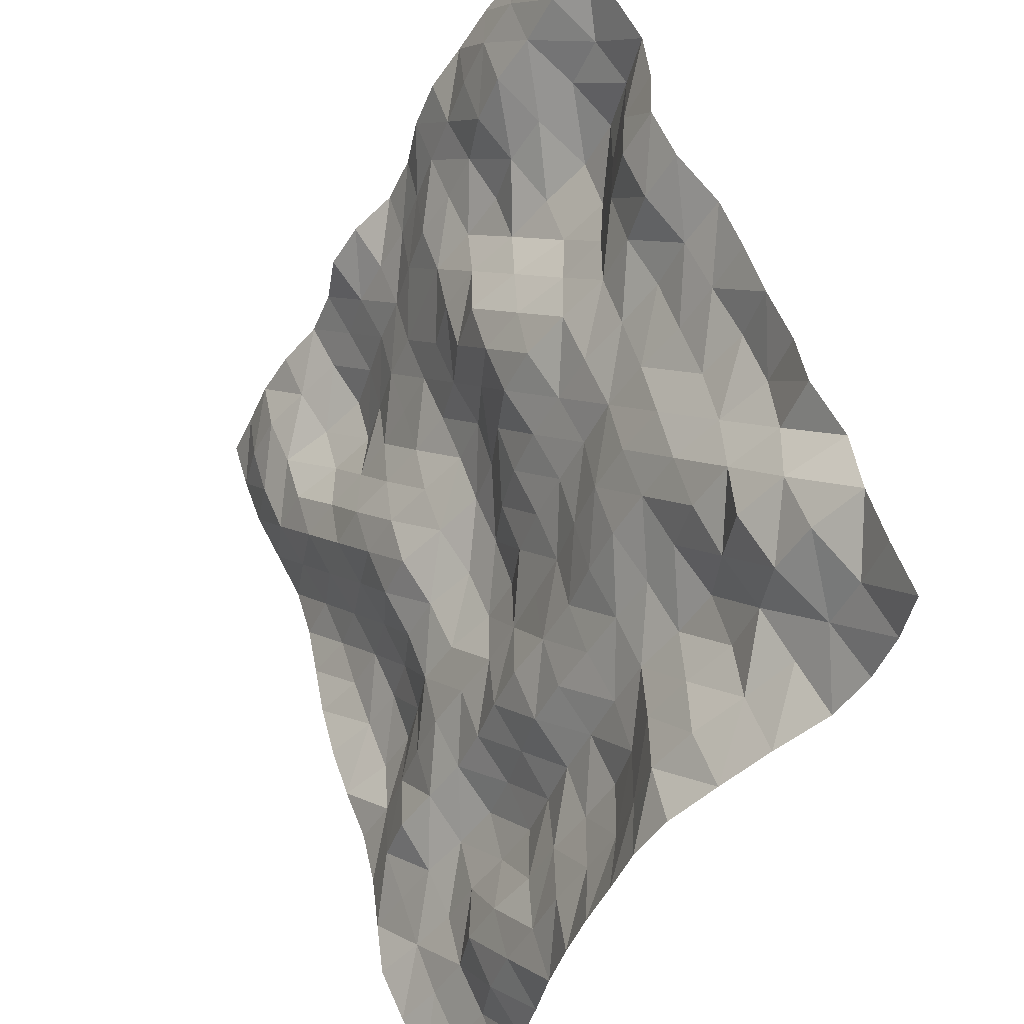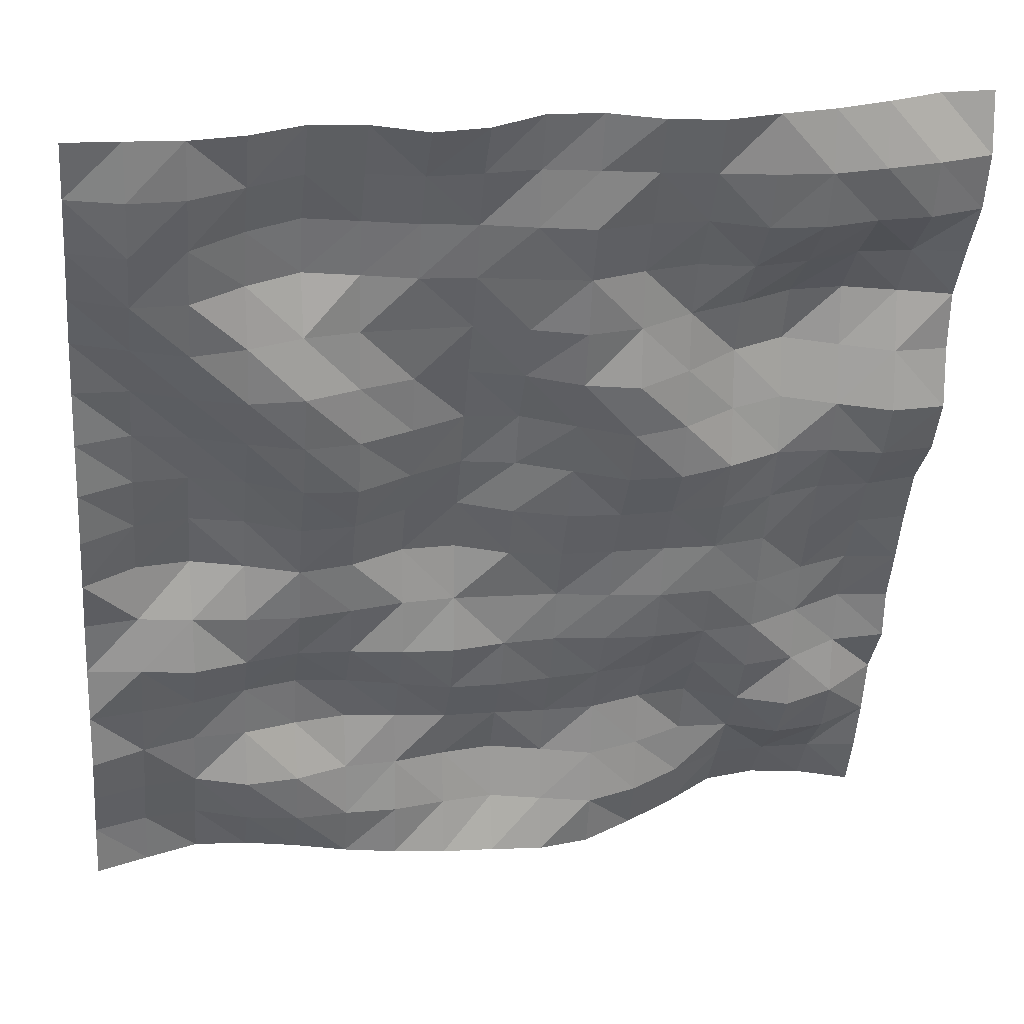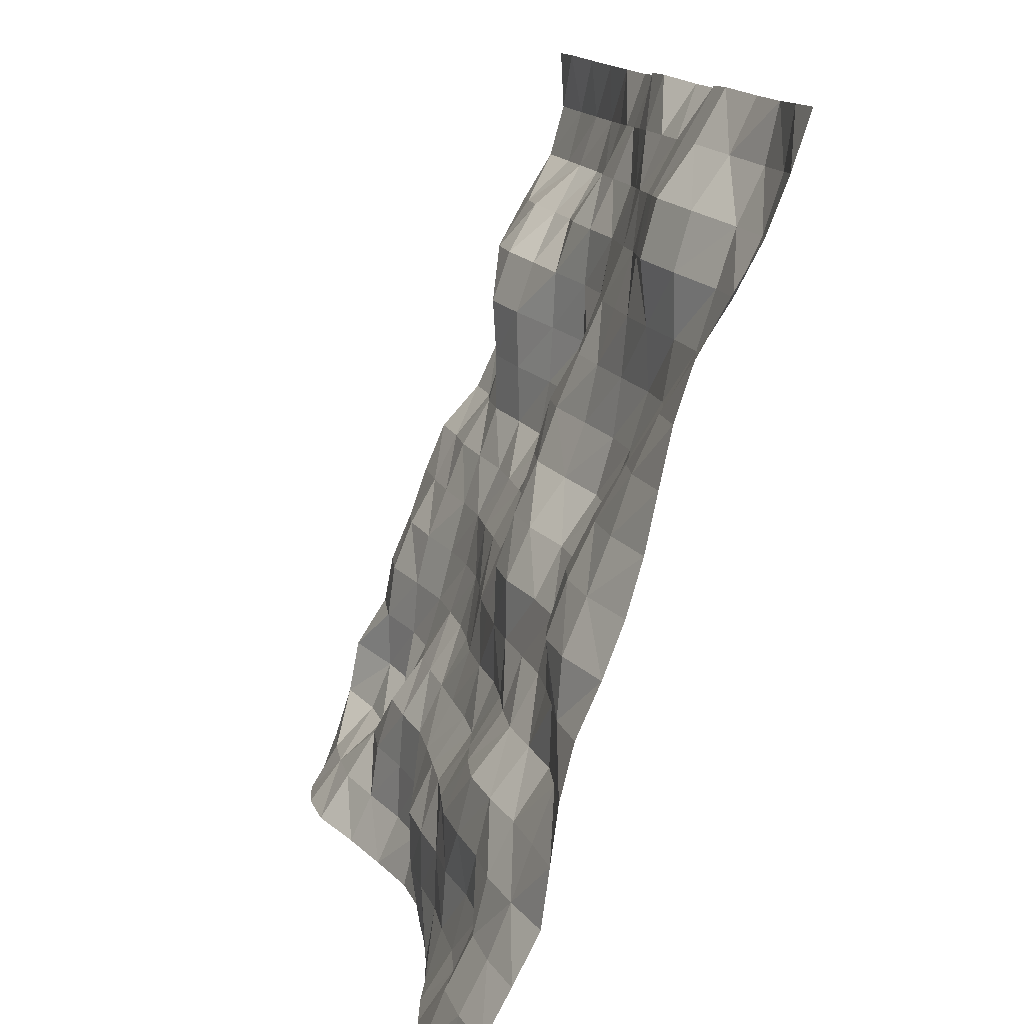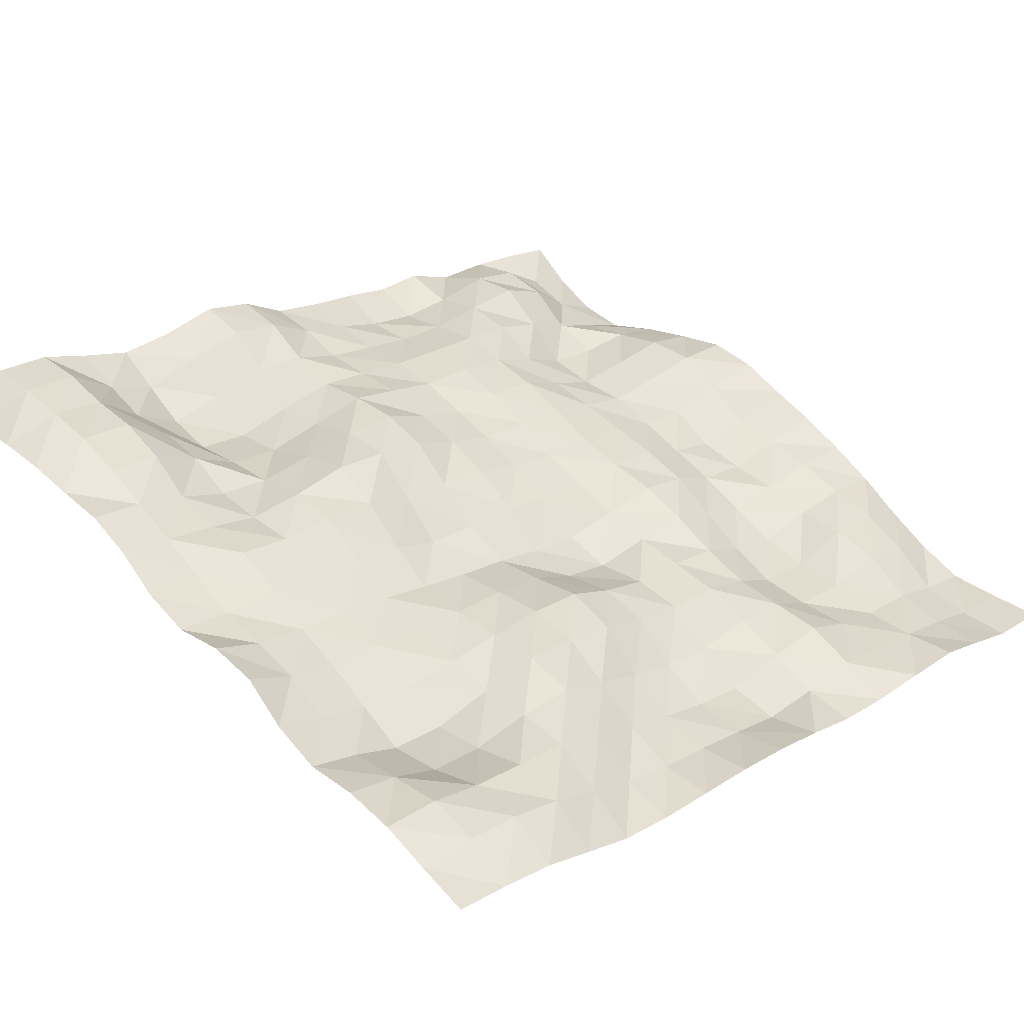
<metadata>
{"format":"obj","ext":"obj","renderer":"f3d","projection":"perspective","resolution":1024,"background":"white","views":[{"elev":-45.4,"azim":63.7,"up":"+Y"},{"elev":20.5,"azim":-12.3,"up":"+Y"},{"elev":13.1,"azim":-101.3,"up":"+Y"},{"elev":49.5,"azim":-130.6,"up":"+Z"}]}
</metadata>
<code>
o Plane.001
v 0 0.9922 0.3458
v 1 1 0.3216
v 0 -0.003552 0.01043
v 1 0.006498 -0.01908
v 0 0.4978 0.168
v 0.5 0.9971 0.3315
v 1 0.5007 0.1595
v 0.5 -0.01382 0.04057
v 0.5 0.4979 0.1678
v 0 0.7528 0.2341
v 0.75 0.9907 0.3503
v 1.003 0.2567 0.07591
v 0.25 -0.000282 0.000829
v 0 0.2457 0.09341
v 0.25 0.9968 0.3324
v 1 0.7507 0.2401
v 0.75 0.003176 -0.009325
v 0.5 0.2445 0.09676
v 0.5 0.7442 0.2593
v 0.25 0.4957 0.174
v 0.75 0.491 0.188
v 0.75 0.7534 0.2323
v 0.25 0.7473 0.25
v 0.25 0.2573 0.0594
v 0.75 0.2474 0.08829
v 0 0.8686 0.3013
v 0.875 0.9959 0.3349
v 1 0.1304 0.02461
v 0.125 0.005896 -0.01731
v 0 0.376 0.1181
v 0.375 0.9884 0.357
v 1 0.6138 0.2348
v 0.625 -0.01397 0.04101
v 0.5 0.1287 0.02942
v 0.5 0.6257 0.1999
v 0.125 0.5082 0.1375
v 0.625 0.4907 0.1888
v 0 0.6257 0.1997
v 0.625 0.9903 0.3514
v 1 0.3779 0.1126
v 0.375 -0.009432 0.02769
v 0 0.1201 0.05467
v 0.125 0.99 0.3524
v 1 0.8664 0.3078
v 0.875 0.01612 -0.04733
v 0.5 0.3737 0.1249
v 0.5 0.869 0.3003
v 0.375 0.5038 0.1503
v 0.875 0.4992 0.164
v 0.75 0.6214 0.2124
v 0.75 0.8613 0.3229
v 0.625 0.7408 0.2694
v 0.875 0.76 0.213
v 0.25 0.6142 0.2335
v 0.25 0.8828 0.2598
v 0.125 0.7404 0.2704
v 0.375 0.7489 0.2455
v 0.25 0.1205 0.05347
v 0.25 0.3707 0.1337
v 0.125 0.2497 0.08153
v 0.375 0.2501 0.08034
v 0.75 0.1295 0.02714
v 0.75 0.3668 0.1452
v 0.625 0.2466 0.09078
v 0.875 0.2449 0.09569
v 0.875 0.3765 0.1168
v 0.625 0.3689 0.1391
v 0.625 0.1191 0.0578
v 0.375 0.3746 0.1223
v 0.125 0.3748 0.1219
v 0.125 0.126 0.03755
v 0.375 0.8752 0.2821
v 0.125 0.8657 0.31
v 0.125 0.6261 0.1985
v 0.875 0.8623 0.3199
v 0.625 0.8679 0.3036
v 0.625 0.6085 0.2504
v 0.875 0.6197 0.2173
v 0.375 0.6212 0.2129
v 0.375 0.1249 0.04057
v 0.875 0.1213 0.05137
v 0 0.9298 0.3254
v 0.9375 1 0.3222
v 1 0.06779 0.004658
v 0.0625 0.001356 -0.003982
v 0 0.4363 0.1448
v 0.4375 0.9899 0.3525
v 1 0.5538 0.2072
v 0.5625 -0.01594 0.04681
v 0.5 0.05905 0.03032
v 0.5 0.5626 0.1813
v 0.0625 0.5061 0.1437
v 0.5625 0.4928 0.1827
v 0 0.6904 0.2135
v 0.6875 0.9882 0.3575
v 1.001 0.3162 0.08658
v 0.3125 -0.005579 0.01638
v 0 0.1795 0.08419
v 0.1875 0.9917 0.3475
v 1 0.809 0.2726
v 0.8125 0.01407 -0.04132
v 0.5 0.3075 0.1156
v 0.5 0.8068 0.2792
v 0.3125 0.496 0.1732
v 0.8125 0.4956 0.1745
v 0.75 0.5514 0.2144
v 0.75 0.8069 0.2789
v 0.5625 0.739 0.2746
v 0.8125 0.7597 0.2137
v 0.25 0.5537 0.2074
v 0.25 0.8193 0.2426
v 0.0625 0.7463 0.2531
v 0.3125 0.7491 0.2448
v 0.25 0.05679 0.03695
v 0.25 0.312 0.1025
v 0.0625 0.2474 0.08824
v 0.3125 0.2547 0.06687
v 0.75 0.06332 0.01777
v 0.75 0.3047 0.1239
v 0.5625 0.2456 0.09356
v 0.8125 0.2429 0.1016
v 0 0.8107 0.2676
v 0.8125 0.9925 0.3449
v 1.002 0.1971 0.03725
v 0.1875 0.003988 -0.01171
v 0 0.312 0.1023
v 0.3125 0.995 0.3376
v 1 0.684 0.2323
v 0.6875 -0.005786 0.01699
v 0.5 0.1884 0.05777
v 0.5 0.6835 0.2337
v 0.1875 0.5038 0.1502
v 0.6875 0.4908 0.1886
v 0 0.561 0.1862
v 0.5625 0.9961 0.3344
v 1 0.4399 0.1342
v 0.4375 -0.01222 0.03588
v 0 0.06142 0.02335
v 0.0625 0.9913 0.3485
v 1 0.9299 0.3253
v 0.9375 0.01314 -0.03859
v 0.5 0.4365 0.1444
v 0.5 0.9346 0.3114
v 0.4375 0.5056 0.1452
v 0.9375 0.4985 0.1659
v 0.75 0.6913 0.211
v 0.75 0.9238 0.343
v 0.6875 0.7484 0.247
v 0.9375 0.7555 0.226
v 0.25 0.677 0.2529
v 0.25 0.9386 0.2995
v 0.1875 0.7426 0.2638
v 0.4375 0.7485 0.2465
v 0.25 0.1932 0.04377
v 0.25 0.4348 0.1493
v 0.1875 0.2543 0.06814
v 0.4375 0.2453 0.09456
v 0.75 0.1922 0.04688
v 0.75 0.431 0.1604
v 0.6875 0.2481 0.08636
v 0.9384 0.2534 0.0709
v 0.875 0.3125 0.101
v 0.875 0.4377 0.1408
v 0.8125 0.3697 0.1367
v 0.9375 0.3809 0.1037
v 0.625 0.3052 0.1223
v 0.625 0.4324 0.1563
v 0.5625 0.3724 0.1288
v 0.6875 0.3665 0.146
v 0.625 0.0502 0.05629
v 0.625 0.1868 0.06259
v 0.5625 0.1242 0.04271
v 0.6875 0.123 0.04627
v 0.375 0.3074 0.1159
v 0.375 0.4436 0.1233
v 0.3125 0.3724 0.1287
v 0.4375 0.375 0.1212
v 0.125 0.3062 0.1195
v 0.125 0.4464 0.1151
v 0.0625 0.3777 0.1133
v 0.1875 0.3723 0.1292
v 0.125 0.06686 0.007397
v 0.125 0.1899 0.05348
v 0.0625 0.1247 0.04137
v 0.1875 0.1198 0.05565
v 0.375 0.8113 0.266
v 0.375 0.9336 0.3144
v 0.3125 0.8791 0.2707
v 0.4375 0.8728 0.2889
v 0.125 0.8031 0.29
v 0.125 0.9254 0.3382
v 0.0625 0.8629 0.3181
v 0.1875 0.8759 0.2801
v 0.125 0.5678 0.1661
v 0.125 0.6824 0.237
v 0.0625 0.6296 0.1885
v 0.1875 0.6198 0.2172
v 0.875 0.813 0.2609
v 0.875 0.9244 0.3414
v 0.8125 0.8597 0.3277
v 0.9375 0.8627 0.3188
v 0.625 0.8079 0.2758
v 0.625 0.9288 0.3282
v 0.5625 0.8657 0.3099
v 0.6875 0.8675 0.3047
v 0.625 0.5475 0.2259
v 0.625 0.6714 0.2694
v 0.5625 0.6168 0.2258
v 0.6875 0.6121 0.2397
v 0.875 0.5566 0.1989
v 0.875 0.6907 0.2128
v 0.8125 0.6267 0.1968
v 0.9375 0.6132 0.2365
v 0.375 0.5596 0.1903
v 0.375 0.6859 0.2267
v 0.3125 0.6154 0.2302
v 0.4375 0.6277 0.194
v 0.375 0.05626 0.0385
v 0.375 0.1922 0.04671
v 0.3125 0.1248 0.04085
v 0.4375 0.1275 0.03316
v 0.875 0.07142 -0.00599
v 0.875 0.1775 0.08991
v 0.8125 0.1281 0.03135
v 0.9375 0.1227 0.04725
v 0.9372 0.1832 0.07231
v 0.8125 0.1841 0.07061
v 0.8125 0.07091 -0.004496
v 0.4375 0.1895 0.05475
v 0.3125 0.1948 0.039
v 0.3125 0.05708 0.0361
v 0.4375 0.6884 0.2195
v 0.3125 0.6818 0.2388
v 0.3125 0.5521 0.2121
v 0.9375 0.6841 0.2321
v 0.8125 0.6976 0.1924
v 0.8125 0.5575 0.1963
v 0.6875 0.6801 0.2437
v 0.5625 0.6753 0.2579
v 0.5625 0.555 0.2036
v 0.6875 0.9264 0.3354
v 0.5625 0.9318 0.3195
v 0.5625 0.8039 0.2877
v 0.9375 0.9264 0.3353
v 0.8125 0.9226 0.3465
v 0.8125 0.8087 0.2736
v 0.1875 0.6772 0.2522
v 0.0625 0.6896 0.2158
v 0.0625 0.5673 0.1676
v 0.1875 0.9318 0.3194
v 0.0625 0.9254 0.3383
v 0.0625 0.8032 0.2897
v 0.4375 0.9337 0.3139
v 0.3125 0.9373 0.3034
v 0.3125 0.8154 0.2538
v 0.1875 0.1901 0.05297
v 0.0625 0.1856 0.0662
v 0.0625 0.06556 0.01122
v 0.1875 0.4413 0.1302
v 0.0625 0.4452 0.1187
v 0.0625 0.3089 0.1114
v 0.4375 0.4436 0.1234
v 0.3125 0.4369 0.143
v 0.3125 0.3105 0.1068
v 0.6875 0.1907 0.05127
v 0.5625 0.1872 0.06145
v 0.5625 0.05463 0.0433
v 0.6875 0.4319 0.1577
v 0.5625 0.4334 0.1533
v 0.5625 0.3078 0.1148
v 0.9375 0.4393 0.1362
v 0.8125 0.4333 0.1537
v 0.8125 0.3058 0.1206
v 0.9383 0.3189 0.07961
v 0.6875 0.304 0.126
v 0.6875 0.0546 0.04337
v 0.4375 0.3059 0.1204
v 0.1875 0.3092 0.1107
v 0.1875 0.06003 0.02745
v 0.4375 0.8097 0.2708
v 0.1875 0.8126 0.2623
v 0.1875 0.5627 0.1812
v 0.9375 0.8119 0.2642
v 0.6875 0.8105 0.2682
v 0.6875 0.5469 0.2274
v 0.9375 0.5525 0.2111
v 0.4375 0.5659 0.1716
v 0.4375 0.05811 0.03309
v 0.9375 0.07046 -0.003193
f 289 84 4
f 90 8 137
f 91 9 144
f 88 7 145
f 106 21 133
f 107 22 148
f 283 100 16
f 282 110 20
f 281 111 23
f 280 103 19
f 279 114 13
f 115 24 156
f 102 18 157
f 118 17 129
f 119 25 160
f 274 96 12
f 273 162 65
f 272 163 66
f 271 136 40
f 270 166 64
f 167 67 168
f 159 63 169
f 170 33 89
f 171 68 172
f 265 158 62
f 264 174 61
f 263 175 69
f 142 46 177
f 261 178 60
f 179 70 180
f 155 59 181
f 258 182 29
f 257 183 71
f 256 154 58
f 186 57 113
f 254 187 72
f 143 47 189
f 252 190 56
f 191 73 192
f 151 55 193
f 194 36 92
f 248 195 74
f 247 150 54
f 198 53 109
f 245 199 75
f 244 140 44
f 243 202 52
f 203 76 204
f 241 147 51
f 240 206 37
f 239 207 77
f 238 146 50
f 210 49 105
f 211 78 212
f 235 128 32
f 214 48 104
f 233 215 79
f 232 131 35
f 218 41 97
f 219 80 220
f 130 34 221
f 222 45 101
f 227 223 81
f 226 124 28
f 226 225 81
f 65 161 226
f 161 12 124
f 158 227 224
f 25 121 227
f 65 223 227
f 228 101 17
f 224 228 118
f 224 81 222
f 229 221 80
f 61 157 229
f 157 18 130
f 154 230 220
f 24 117 230
f 117 61 219
f 114 231 97
f 58 220 231
f 80 218 231
f 215 232 217
f 153 232 215
f 153 19 131
f 150 233 216
f 23 113 233
f 113 57 215
f 110 234 104
f 54 216 234
f 216 79 214
f 235 213 78
f 149 235 211
f 16 128 235
f 146 236 212
f 109 236 146
f 53 211 236
f 237 105 21
f 50 212 237
f 78 210 237
f 207 238 209
f 52 148 238
f 148 22 146
f 131 239 208
f 108 239 131
f 52 207 239
f 240 93 9
f 208 240 91
f 208 77 206
f 203 241 205
f 39 95 241
f 11 147 241
f 242 204 47
f 135 242 143
f 39 203 242
f 243 108 19
f 47 204 243
f 76 202 243
f 199 244 201
f 27 83 244
f 83 2 140
f 245 200 51
f 11 123 245
f 123 27 199
f 246 109 22
f 200 246 107
f 75 198 246
f 195 247 197
f 56 152 247
f 152 23 150
f 94 248 196
f 10 112 248
f 112 56 195
f 134 249 92
f 38 196 249
f 196 74 194
f 250 193 73
f 43 99 250
f 15 151 250
f 82 251 192
f 139 251 82
f 43 191 251
f 122 252 112
f 26 192 252
f 73 190 252
f 187 253 189
f 87 253 187
f 6 143 253
f 151 254 188
f 15 127 254
f 127 31 187
f 255 113 23
f 188 255 111
f 72 186 255
f 256 185 71
f 156 256 183
f 156 24 154
f 257 184 42
f 14 116 257
f 60 183 257
f 138 258 85
f 184 258 138
f 71 182 258
f 259 181 70
f 36 132 259
f 132 20 155
f 86 260 180
f 92 260 86
f 36 179 260
f 261 116 14
f 180 261 126
f 70 178 261
f 175 262 177
f 144 262 175
f 144 9 142
f 155 263 176
f 104 263 155
f 48 175 263
f 115 264 117
f 176 264 115
f 69 174 264
f 171 265 173
f 160 265 171
f 25 158 265
f 130 266 172
f 18 120 266
f 64 171 266
f 267 89 8
f 172 267 90
f 68 170 267
f 268 169 67
f 37 133 268
f 133 21 159
f 142 269 168
f 9 93 269
f 93 37 167
f 102 270 120
f 168 270 102
f 67 166 270
f 271 165 66
f 145 271 163
f 7 136 271
f 159 272 164
f 105 272 159
f 49 163 272
f 119 273 121
f 63 164 273
f 164 66 162
f 162 274 161
f 165 274 162
f 40 96 274
f 275 160 64
f 169 275 166
f 169 63 119
f 170 276 129
f 68 173 276
f 173 62 118
f 174 277 157
f 177 277 174
f 177 46 102
f 278 156 60
f 70 181 278
f 59 115 278
f 182 279 125
f 71 185 279
f 185 58 114
f 186 280 153
f 189 280 186
f 47 103 280
f 190 281 152
f 73 193 281
f 193 55 111
f 194 282 132
f 74 197 282
f 197 54 110
f 198 283 149
f 75 201 283
f 44 100 283
f 202 284 148
f 205 284 202
f 205 51 107
f 206 285 133
f 77 209 285
f 209 50 106
f 210 286 145
f 78 213 286
f 32 88 286
f 287 144 48
f 217 287 214
f 35 91 287
f 288 137 41
f 80 221 288
f 221 34 90
f 222 289 141
f 225 289 222
f 28 84 289
f 141 289 4
f 288 90 137
f 287 91 144
f 286 88 145
f 285 106 133
f 284 107 148
f 149 283 16
f 132 282 20
f 152 281 23
f 153 280 19
f 125 279 13
f 278 115 156
f 277 102 157
f 276 118 129
f 275 119 160
f 161 274 12
f 121 273 65
f 164 272 66
f 165 271 40
f 120 270 64
f 269 167 168
f 268 159 169
f 267 170 89
f 266 171 172
f 173 265 62
f 117 264 61
f 176 263 69
f 262 142 177
f 116 261 60
f 260 179 180
f 259 155 181
f 85 258 29
f 184 257 71
f 185 256 58
f 255 186 113
f 188 254 72
f 253 143 189
f 112 252 56
f 251 191 192
f 250 151 193
f 249 194 92
f 196 248 74
f 197 247 54
f 246 198 109
f 200 245 75
f 201 244 44
f 108 243 52
f 242 203 204
f 205 241 51
f 93 240 37
f 208 239 77
f 209 238 50
f 237 210 105
f 236 211 212
f 213 235 32
f 234 214 104
f 216 233 79
f 217 232 35
f 231 218 97
f 230 219 220
f 229 130 221
f 228 222 101
f 224 227 81
f 225 226 28
f 223 226 81
f 223 65 226
f 226 161 124
f 62 158 224
f 158 25 227
f 121 65 227
f 118 228 17
f 62 224 118
f 228 224 222
f 219 229 80
f 219 61 229
f 229 157 130
f 58 154 220
f 154 24 230
f 230 117 219
f 13 114 97
f 114 58 231
f 220 80 231
f 79 215 217
f 57 153 215
f 232 153 131
f 54 150 216
f 150 23 233
f 233 113 215
f 20 110 104
f 110 54 234
f 234 216 214
f 211 235 78
f 53 149 211
f 149 16 235
f 50 146 212
f 22 109 146
f 109 53 236
f 106 237 21
f 106 50 237
f 212 78 237
f 77 207 209
f 207 52 238
f 238 148 146
f 35 131 208
f 19 108 131
f 108 52 239
f 91 240 9
f 35 208 91
f 240 208 206
f 76 203 205
f 203 39 241
f 95 11 241
f 143 242 47
f 6 135 143
f 135 39 242
f 103 243 19
f 103 47 243
f 204 76 243
f 75 199 201
f 199 27 244
f 244 83 140
f 147 245 51
f 147 11 245
f 245 123 199
f 107 246 22
f 51 200 107
f 200 75 246
f 74 195 197
f 195 56 247
f 247 152 150
f 38 94 196
f 94 10 248
f 248 112 195
f 5 134 92
f 134 38 249
f 249 196 194
f 191 250 73
f 191 43 250
f 99 15 250
f 26 82 192
f 1 139 82
f 139 43 251
f 10 122 112
f 122 26 252
f 192 73 252
f 72 187 189
f 31 87 187
f 87 6 253
f 55 151 188
f 151 15 254
f 254 127 187
f 111 255 23
f 55 188 111
f 188 72 255
f 183 256 71
f 60 156 183
f 256 156 154
f 98 257 42
f 98 14 257
f 116 60 257
f 3 138 85
f 42 184 138
f 184 71 258
f 179 259 70
f 179 36 259
f 259 132 155
f 30 86 180
f 5 92 86
f 92 36 260
f 126 261 14
f 30 180 126
f 180 70 261
f 69 175 177
f 48 144 175
f 262 144 142
f 59 155 176
f 20 104 155
f 104 48 263
f 24 115 117
f 59 176 115
f 176 69 264
f 68 171 173
f 64 160 171
f 160 25 265
f 34 130 172
f 130 18 266
f 120 64 266
f 90 267 8
f 34 172 90
f 172 68 267
f 167 268 67
f 167 37 268
f 268 133 159
f 46 142 168
f 142 9 269
f 269 93 167
f 18 102 120
f 46 168 102
f 168 67 270
f 163 271 66
f 49 145 163
f 145 7 271
f 63 159 164
f 21 105 159
f 105 49 272
f 25 119 121
f 119 63 273
f 273 164 162
f 65 162 161
f 66 165 162
f 165 40 274
f 166 275 64
f 67 169 166
f 275 169 119
f 33 170 129
f 170 68 276
f 276 173 118
f 61 174 157
f 69 177 174
f 277 177 102
f 178 278 60
f 178 70 278
f 181 59 278
f 29 182 125
f 182 71 279
f 279 185 114
f 57 186 153
f 72 189 186
f 189 47 280
f 56 190 152
f 190 73 281
f 281 193 111
f 36 194 132
f 194 74 282
f 282 197 110
f 53 198 149
f 198 75 283
f 201 44 283
f 52 202 148
f 76 205 202
f 284 205 107
f 37 206 133
f 206 77 285
f 285 209 106
f 49 210 145
f 210 78 286
f 213 32 286
f 214 287 48
f 79 217 214
f 217 35 287
f 218 288 41
f 218 80 288
f 288 221 90
f 45 222 141
f 81 225 222
f 225 28 289

</code>
